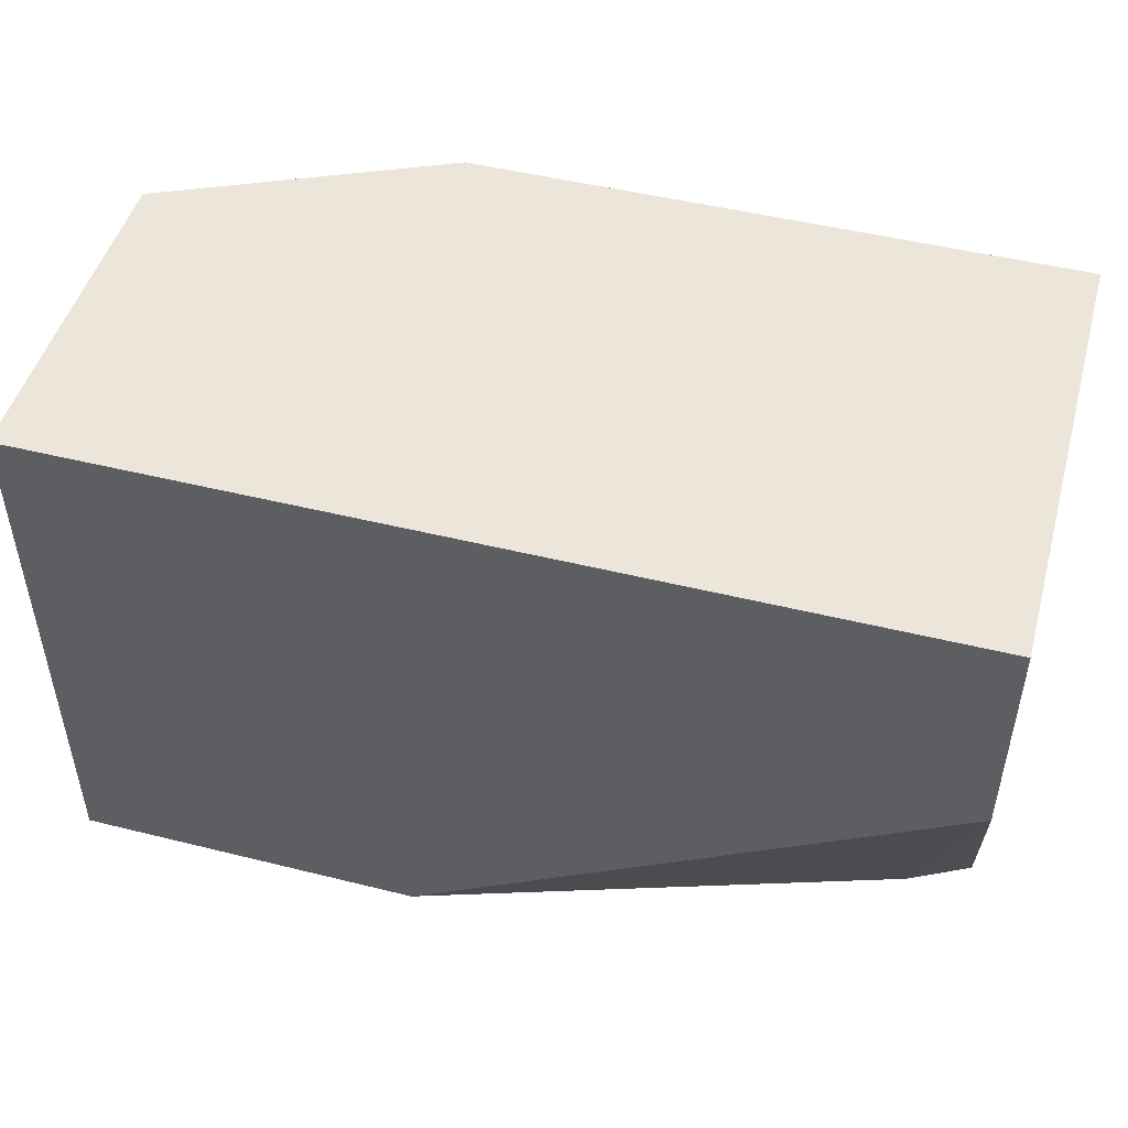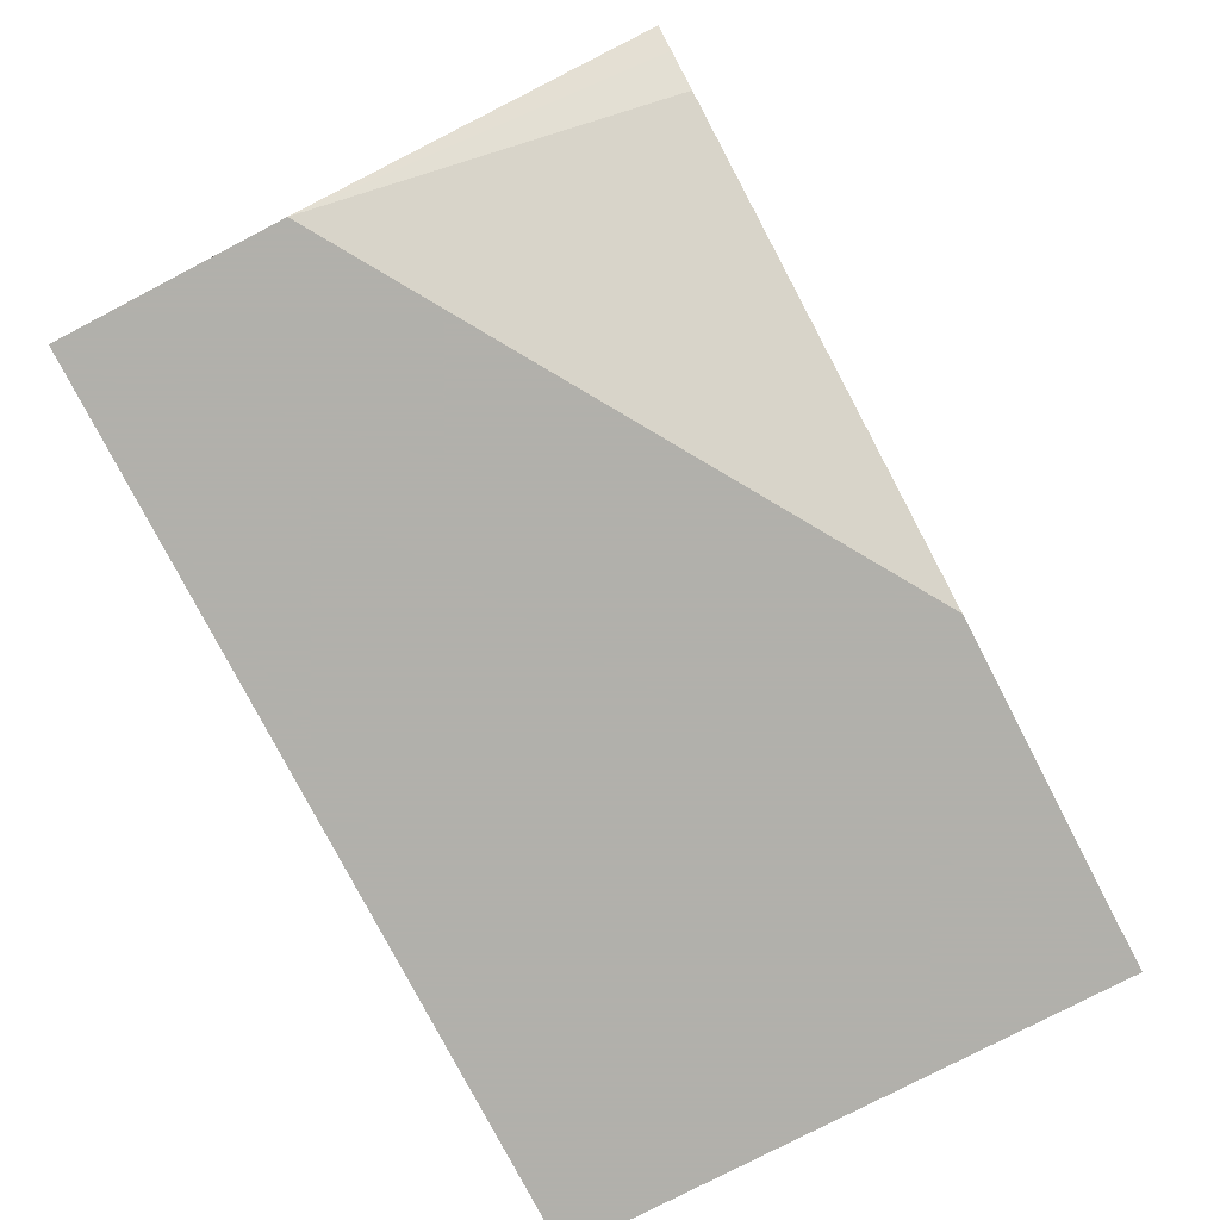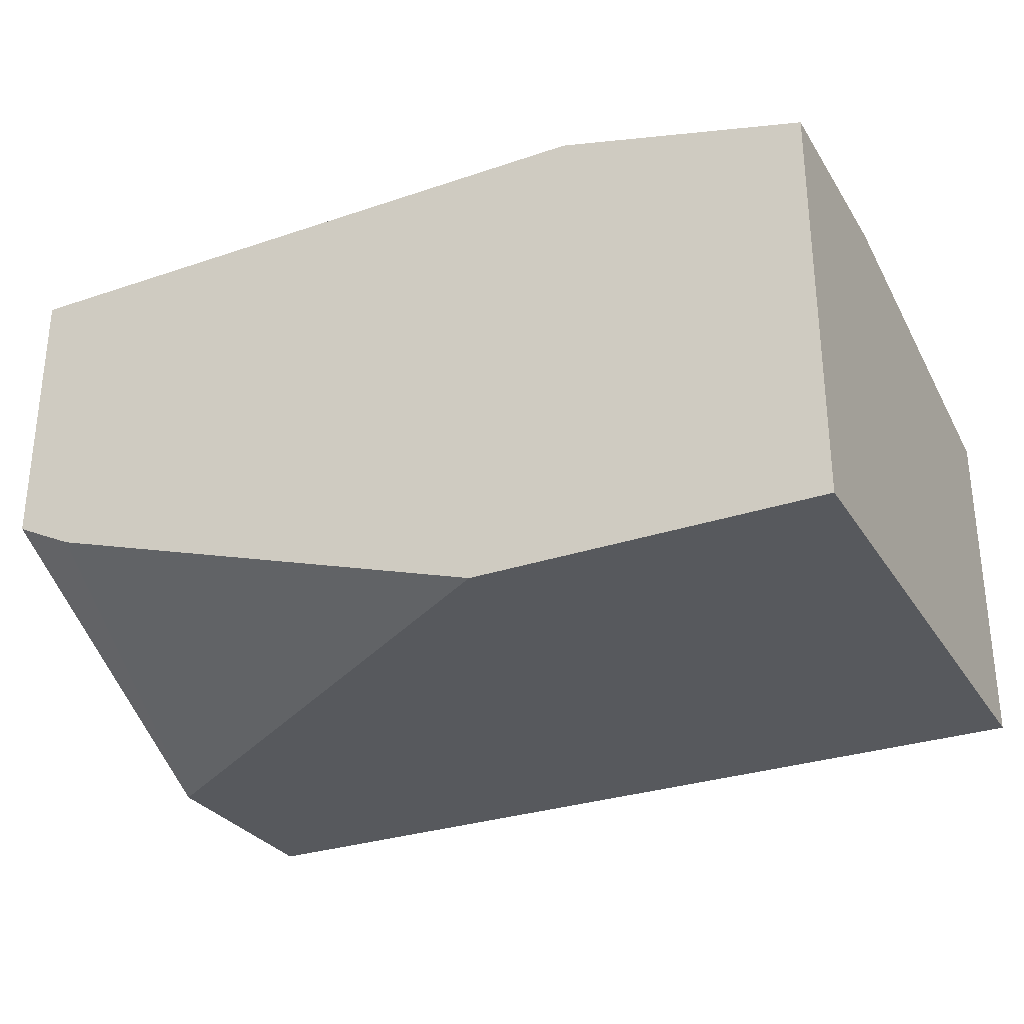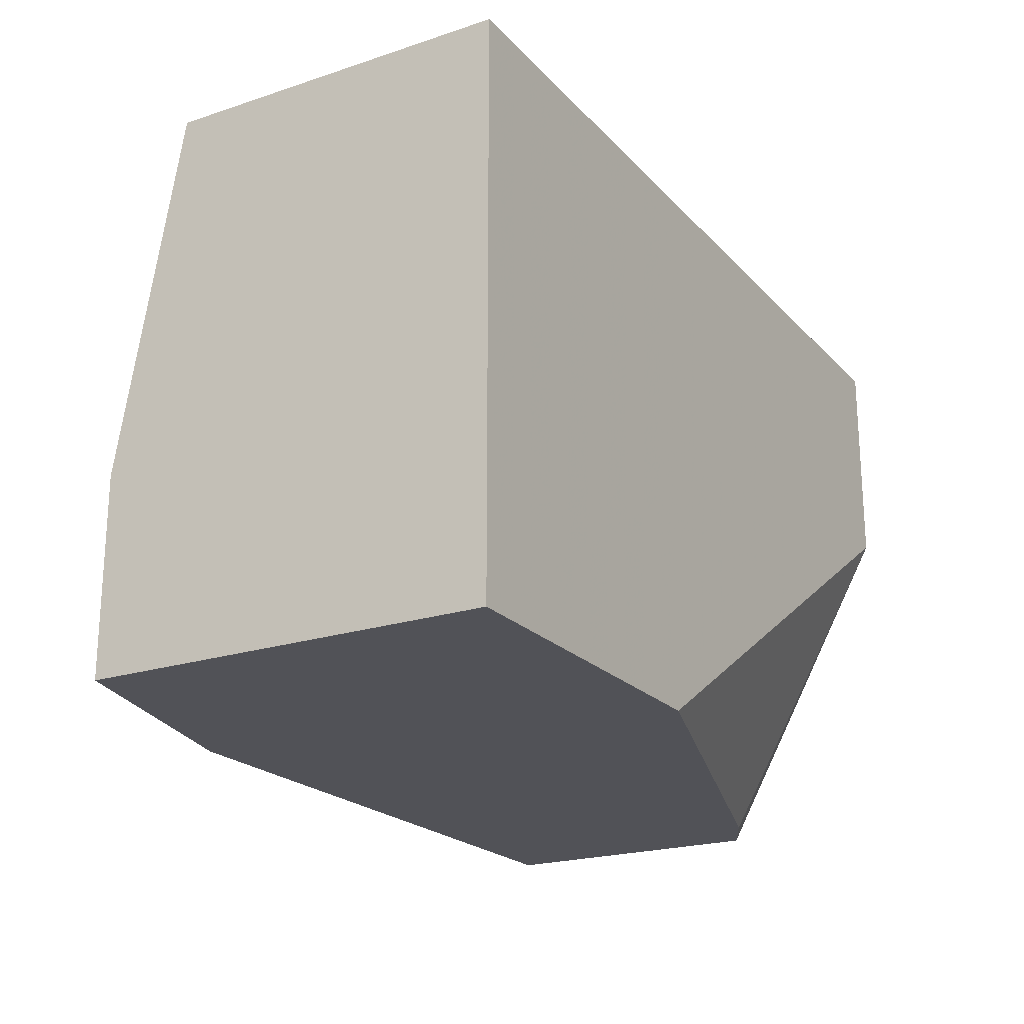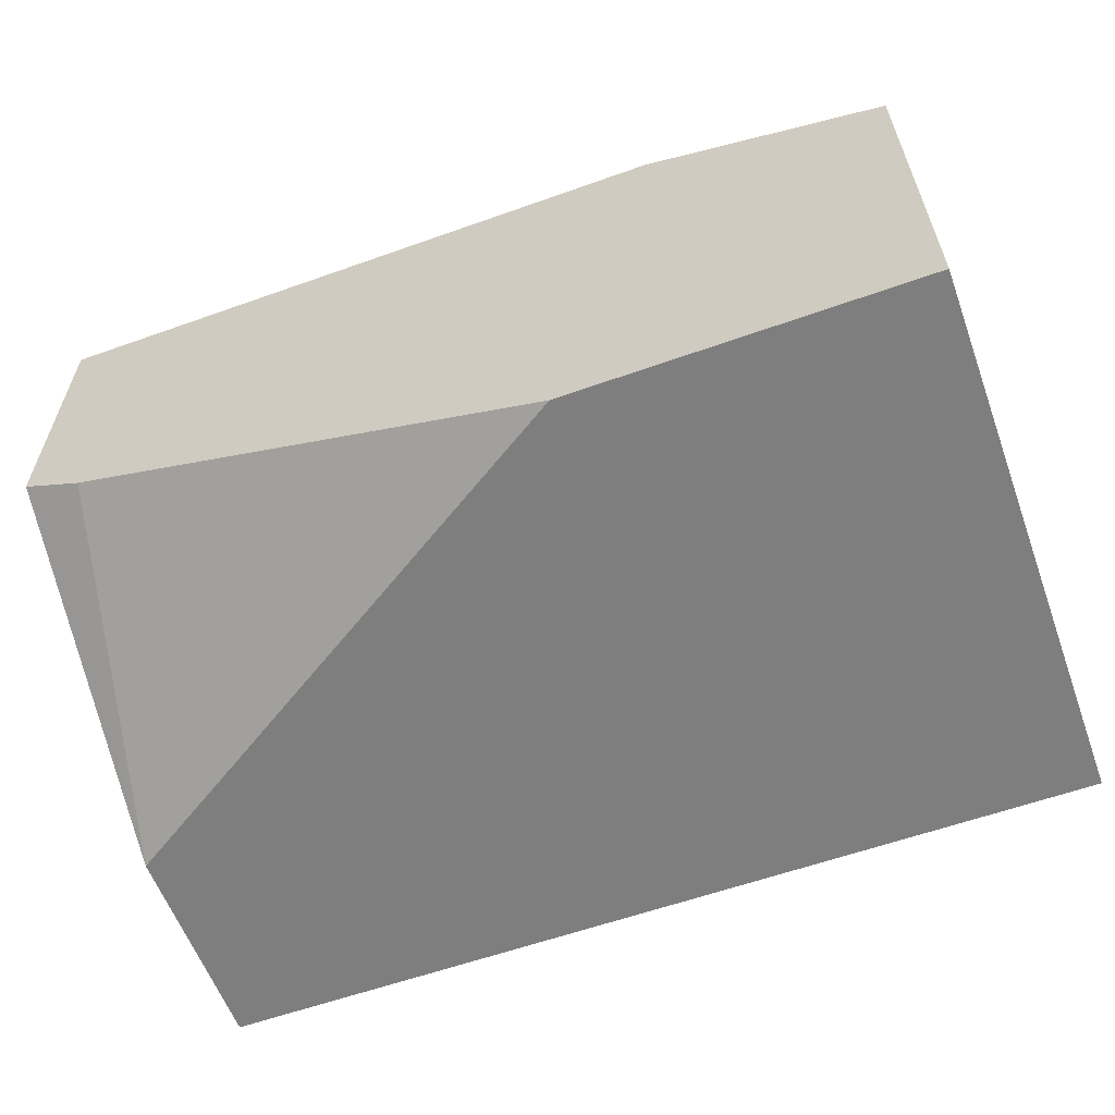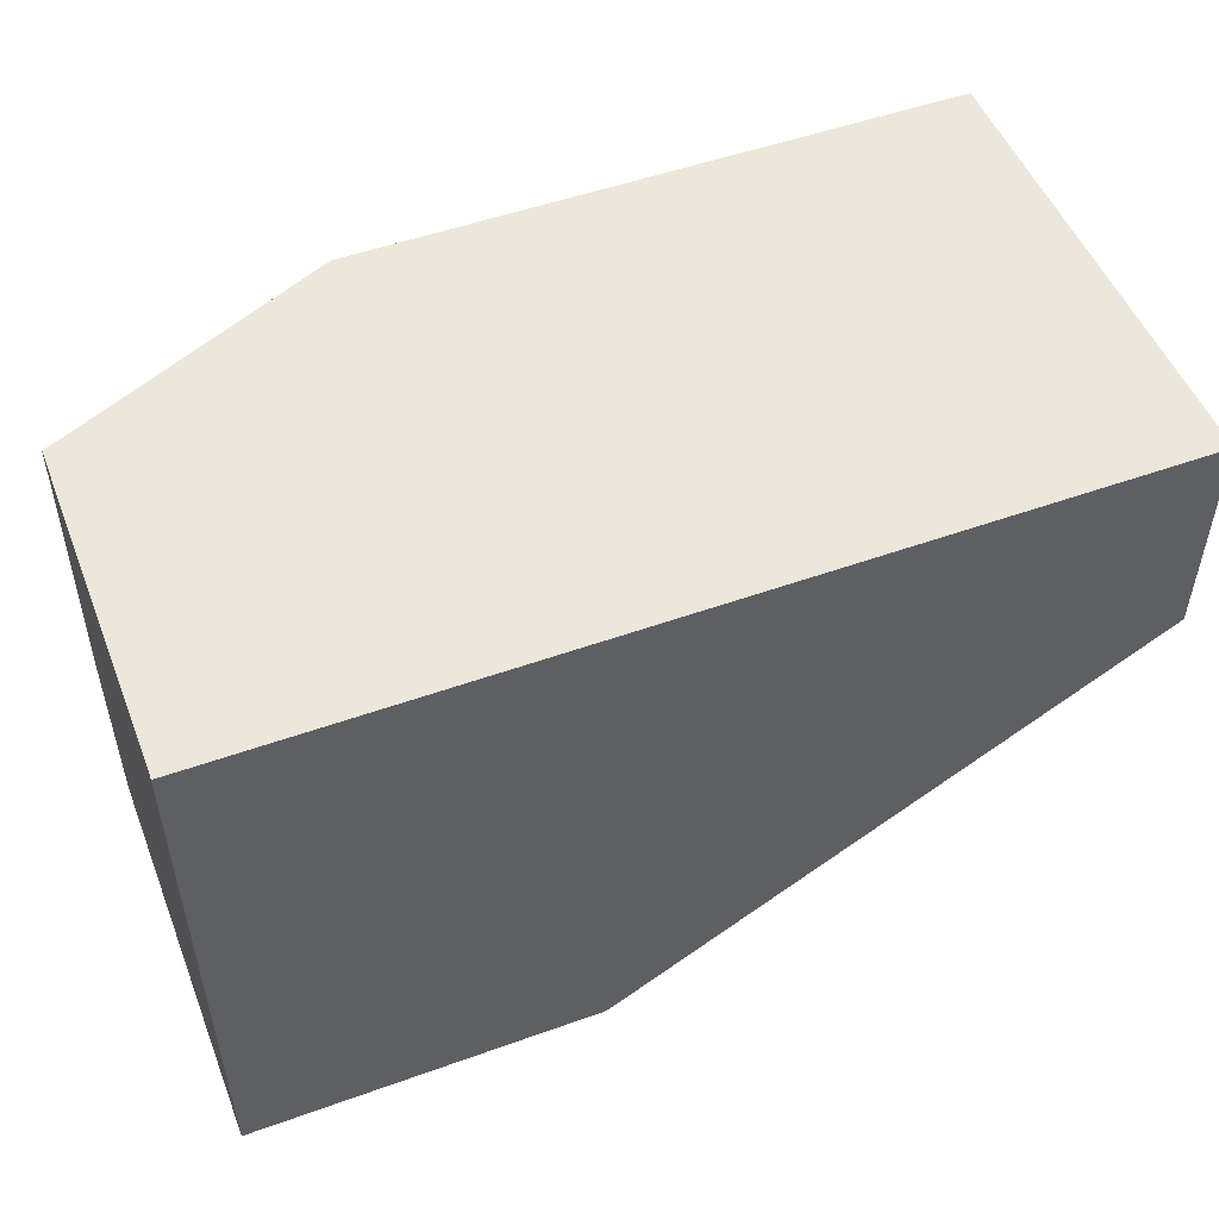
<metadata>
{"format":"obj","ext":"obj","renderer":"f3d","projection":"perspective","resolution":1024,"background":"white","views":[{"elev":48.4,"azim":15.5,"up":"+Z"},{"elev":-78.5,"azim":117.5,"up":"+Y"},{"elev":-29.6,"azim":-153.5,"up":"+Y"},{"elev":-21.4,"azim":-59.8,"up":"+Z"},{"elev":-59.5,"azim":-159.9,"up":"+Y"},{"elev":51.2,"azim":-21.3,"up":"+Z"}]}
</metadata>
<code>
v -0.01614 -0.05328 -0.4826
v -0.01614 -0.05328 -0.3264
v -0.01614 -0.1332 -0.4826
v -0.1964 -0.05328 -0.4826
v -0.01614 -0.1853 -0.3264
v -0.187 -0.05328 -0.3264
v -0.01614 -0.1853 -0.3881
v -0.02291 -0.1366 -0.4826
v -0.2659 -0.07123 -0.4826
v -0.2659 -0.07123 -0.4273
v -0.1959 -0.05328 -0.4629
v -0.2659 -0.1853 -0.3264
v -0.2659 -0.08903 -0.3264
v -0.03355 -0.142 -0.4826
v -0.1676 -0.1853 -0.4826
v -0.2659 -0.1853 -0.4826
f 4 9 10
f 4 10 11
f 5 12 16
f 5 16 15
f 5 15 7
f 7 15 14
f 7 14 8
f 9 16 12
f 9 12 13
f 9 13 10
f 3 7 8
f 6 10 13
f 2 12 5
f 6 11 10
f 2 6 13
f 2 13 12
f 1 5 7
f 1 7 3
f 1 3 8
f 1 8 14
f 1 14 15
f 1 2 5
f 1 15 16
f 1 16 9
f 1 9 4
f 1 4 11
f 1 11 6
f 1 6 2

</code>
